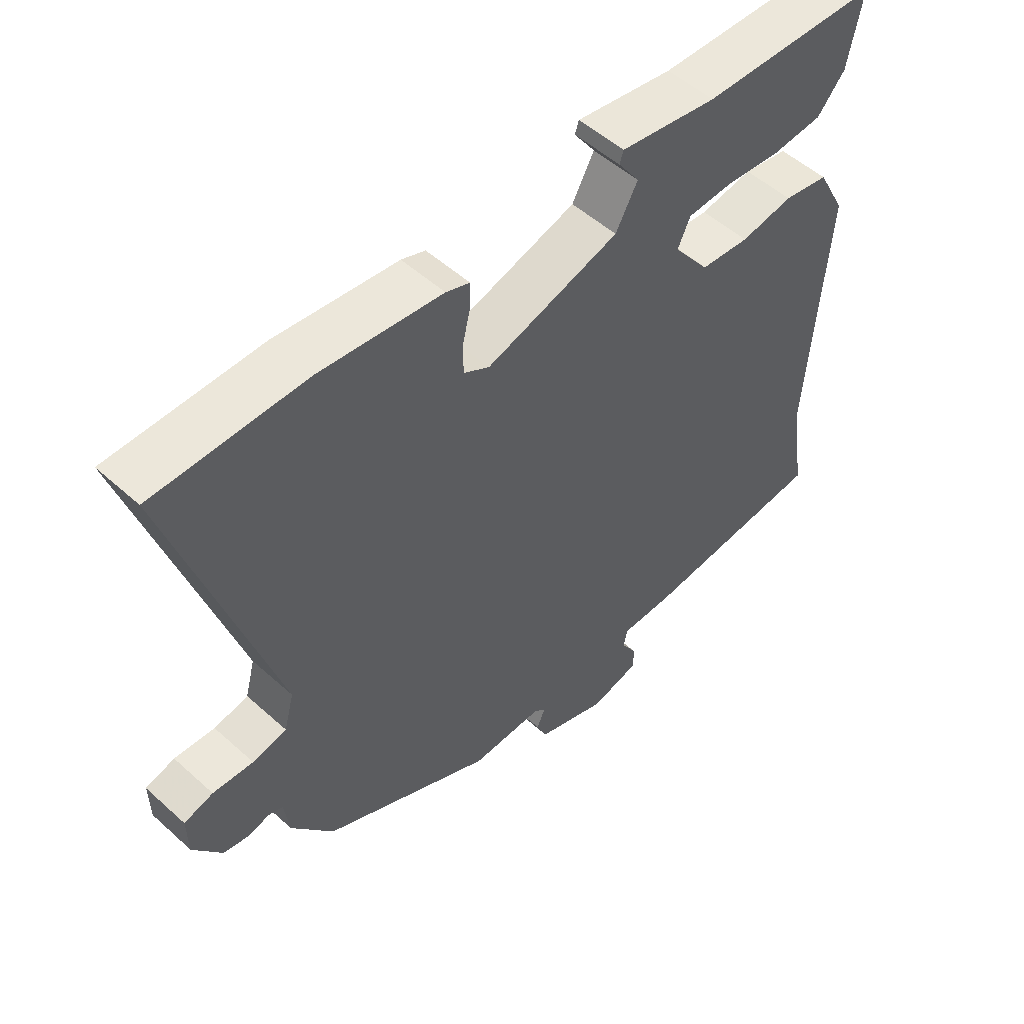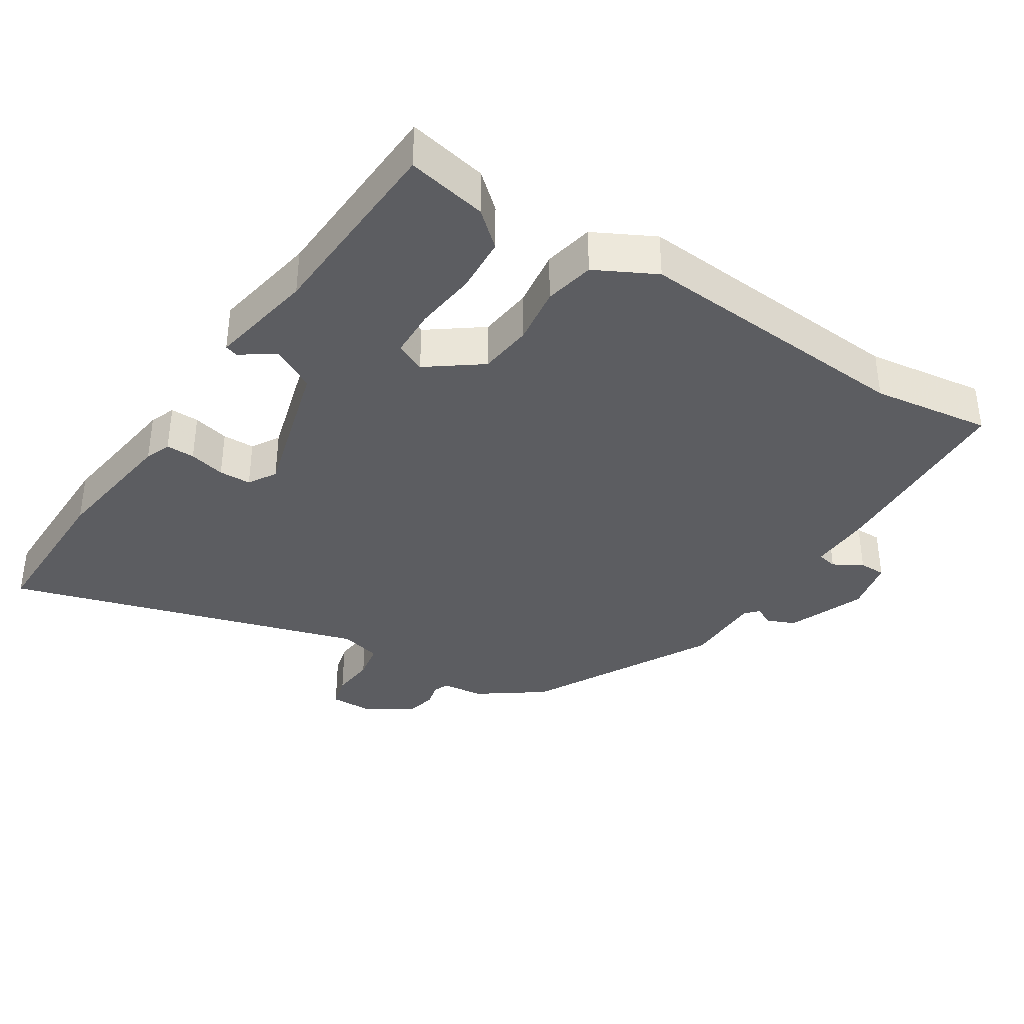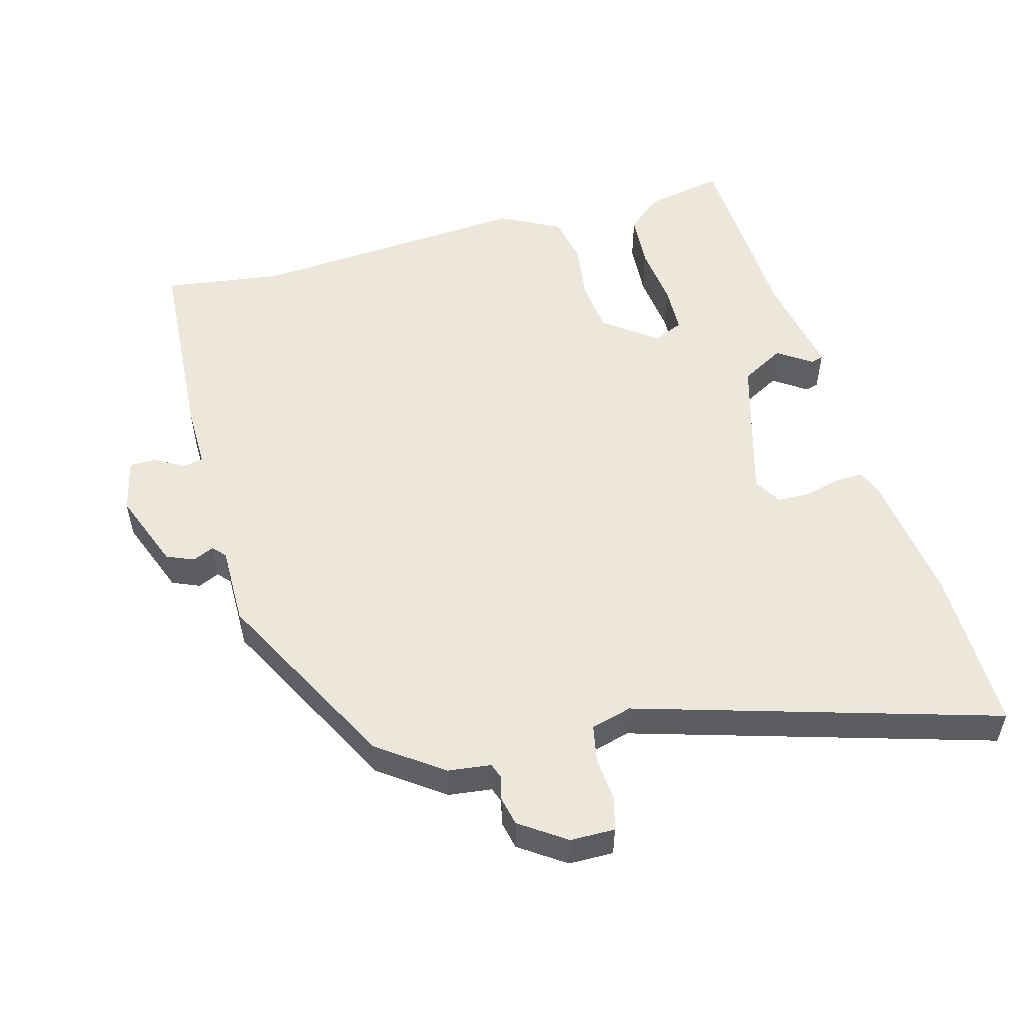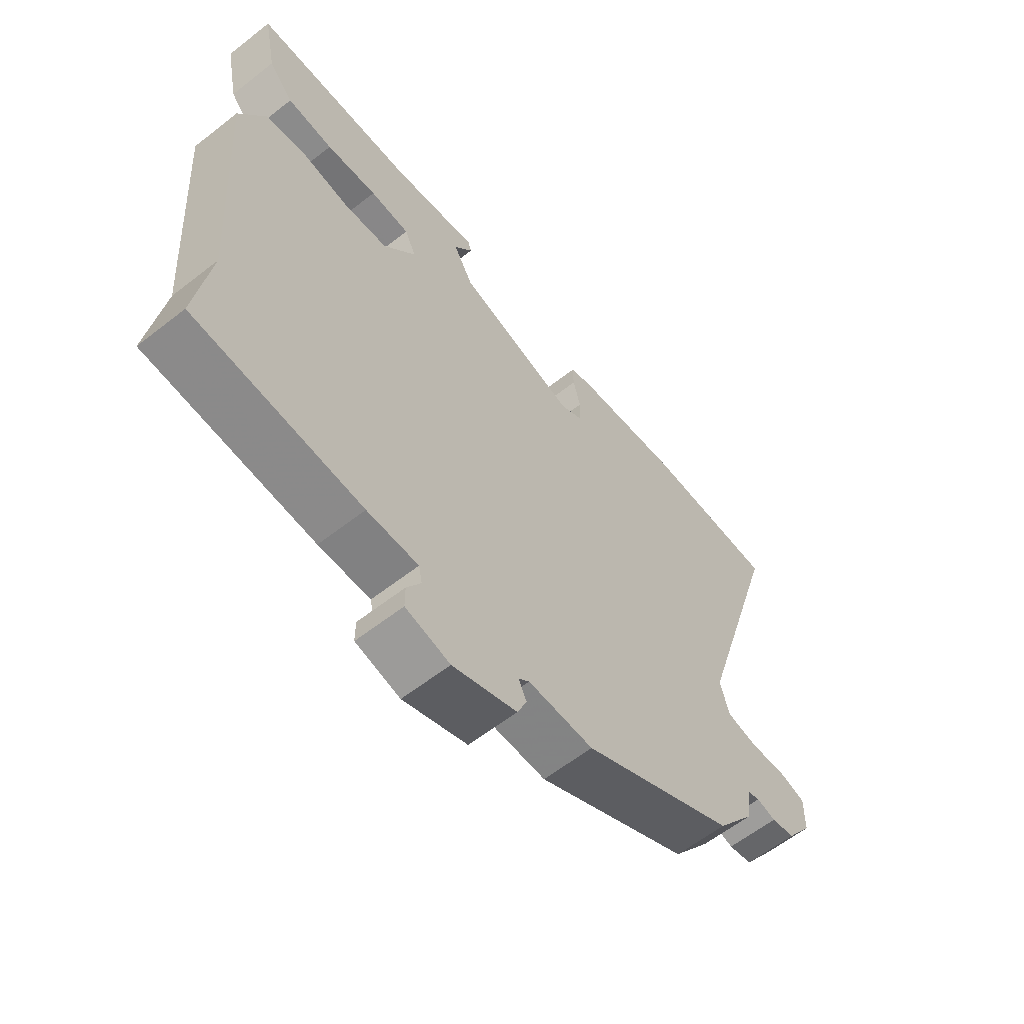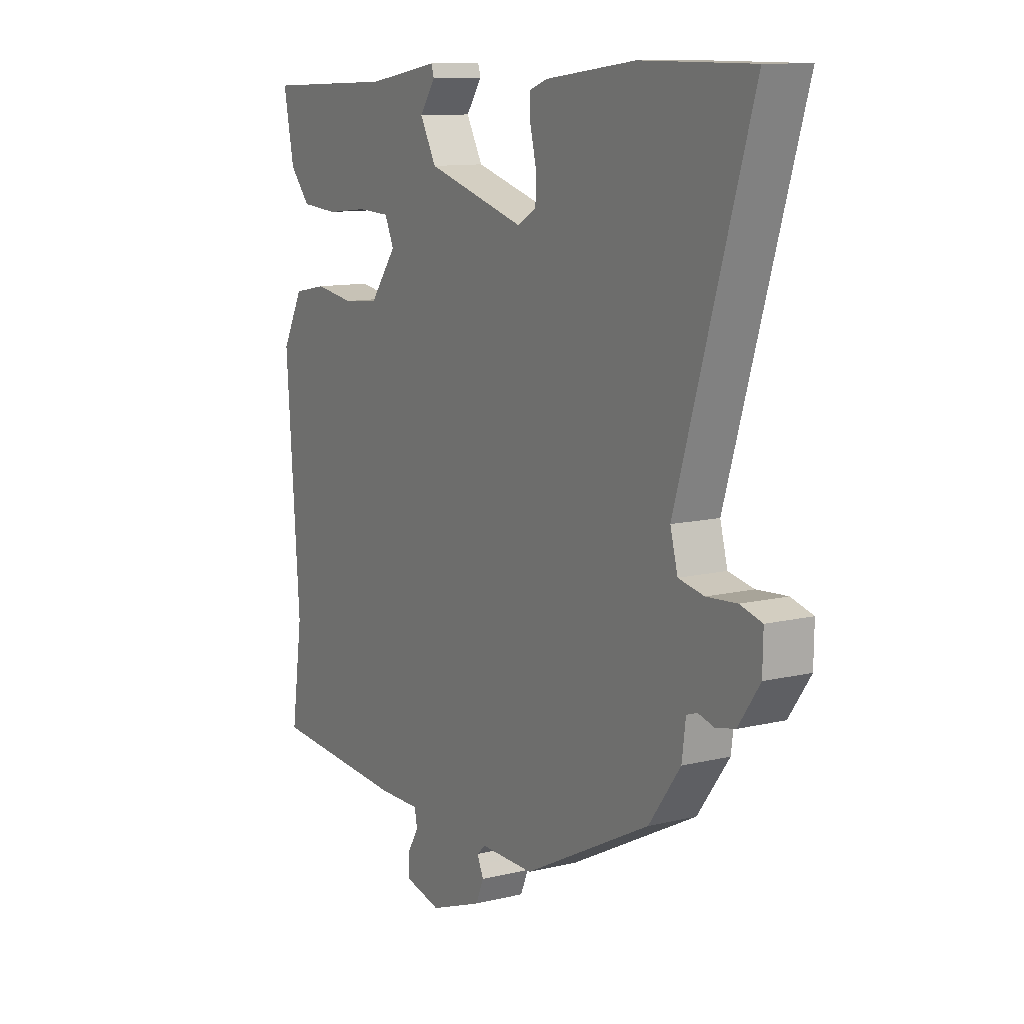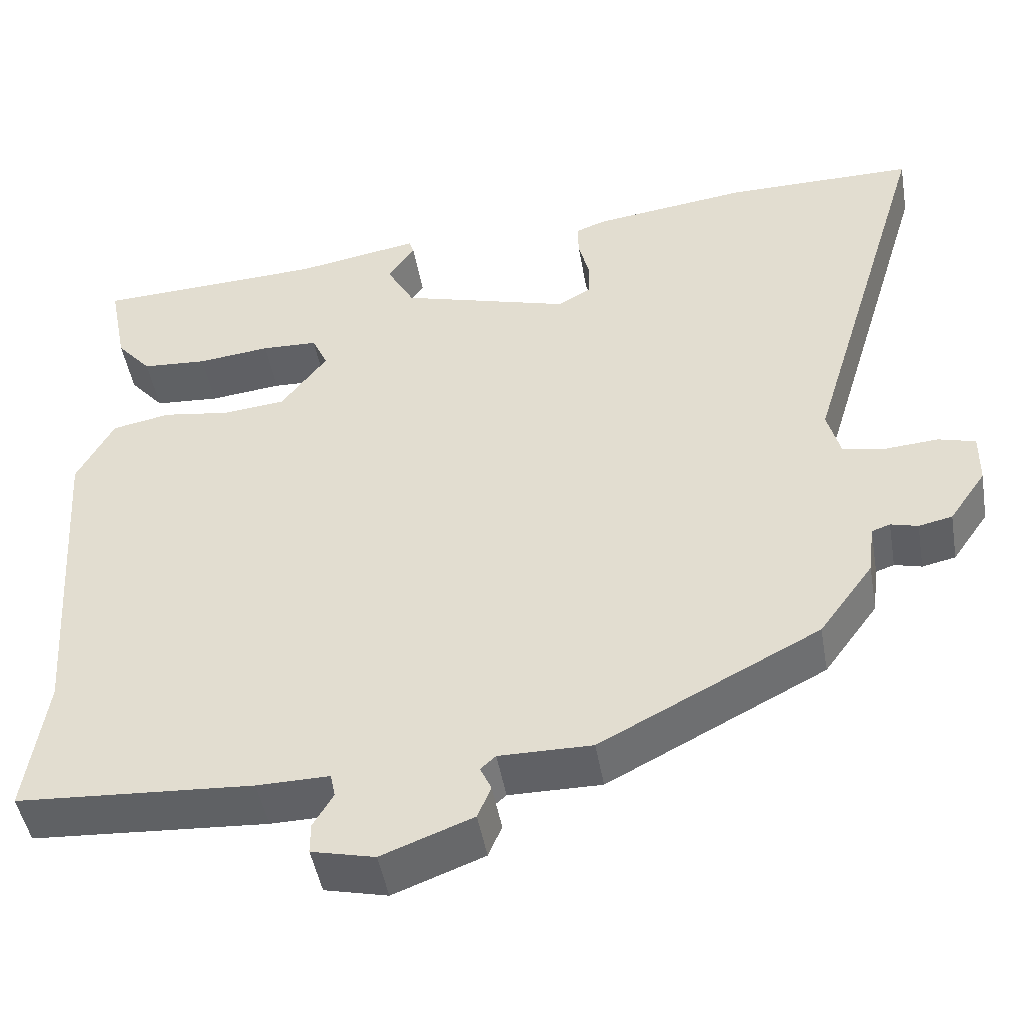
<metadata>
{"format":"obj","ext":"obj","renderer":"f3d","projection":"perspective","resolution":1024,"background":"white","views":[{"elev":52.6,"azim":-45.9,"up":"+Z"},{"elev":-36.4,"azim":56.9,"up":"+Y"},{"elev":52.9,"azim":-105.6,"up":"+Y"},{"elev":-60.9,"azim":128.6,"up":"+Z"},{"elev":11.3,"azim":-120.6,"up":"+Z"},{"elev":-47.4,"azim":-170.1,"up":"+Z"}]}
</metadata>
<code>
v 0.478 0.07 -0.345
v 0.503 0.07 -0.519
v 0.207 0.07 -0.539
v 0.116 0.07 -0.538
v 0.11 0.07 -0.568
v 0.135 0.07 -0.61
v 0.135 0.07 -0.649
v 0.056 0.07 -0.668
v -0.058 0.07 -0.625
v -0.075 0.07 -0.585
v -0.061 0.07 -0.554
v -0.08 0.07 -0.537
v -0.196 0.07 -0.538
v -0.47 0.07 -0.397
v -0.538 0.07 -0.304
v -0.546 0.07 -0.241
v -0.569 0.07 -0.233
v -0.603 0.07 -0.242
v -0.645 0.07 -0.233
v -0.691 0.07 -0.167
v -0.692 0.07 -0.102
v -0.645 0.07 -0.089
v -0.58 0.07 -0.094
v -0.525 0.07 -0.083
v -0.509 0.07 -0.023
v -0.668 0.07 0.5
v -0.428 0.07 0.5
v -0.233 0.07 0.475
v -0.195 0.07 0.461
v -0.196 0.07 0.419
v -0.209 0.07 0.366
v -0.208 0.07 0.319
v -0.167 0.07 0.295
v 0.047 0.07 0.357
v 0.082 0.07 0.421
v 0.048 0.07 0.47
v 0.054 0.07 0.489
v 0.21 0.07 0.462
v 0.497 0.07 0.45
v 0.474 0.07 0.334
v 0.43 0.07 0.283
v 0.348 0.07 0.277
v 0.257 0.07 0.287
v 0.186 0.07 0.284
v 0.166 0.07 0.24
v 0.224 0.07 0.163
v 0.303 0.07 0.155
v 0.388 0.07 0.168
v 0.461 0.07 0.154
v 0.507 0.07 0.067
v 0.478 0 -0.345
v 0.503 0 -0.519
v 0.207 0 -0.539
v 0.116 0 -0.538
v 0.11 0 -0.568
v 0.135 0 -0.61
v 0.135 0 -0.649
v 0.056 0 -0.668
v -0.058 0 -0.625
v -0.075 0 -0.585
v -0.061 0 -0.554
v -0.08 0 -0.537
v -0.196 0 -0.538
v -0.47 0 -0.397
v -0.538 0 -0.304
v -0.546 0 -0.241
v -0.569 0 -0.233
v -0.603 0 -0.242
v -0.645 0 -0.233
v -0.691 0 -0.167
v -0.692 0 -0.102
v -0.645 0 -0.089
v -0.58 0 -0.094
v -0.525 0 -0.083
v -0.509 0 -0.023
v -0.668 0 0.5
v -0.428 0 0.5
v -0.233 0 0.475
v -0.195 0 0.461
v -0.196 0 0.419
v -0.209 0 0.366
v -0.208 0 0.319
v -0.167 0 0.295
v 0.047 0 0.357
v 0.082 0 0.421
v 0.048 0 0.47
v 0.054 0 0.489
v 0.21 0 0.462
v 0.497 0 0.45
v 0.474 0 0.334
v 0.43 0 0.283
v 0.348 0 0.277
v 0.257 0 0.287
v 0.186 0 0.284
v 0.166 0 0.24
v 0.224 0 0.163
v 0.303 0 0.155
v 0.388 0 0.168
v 0.461 0 0.154
v 0.507 0 0.067
f 49 50 1
f 48 49 1
f 47 48 1
f 2 3 4
f 1 2 4
f 47 1 4
f 46 47 4
f 45 46 4 5
f 41 42 43
f 40 41 43
f 39 40 43
f 38 39 43
f 38 43 44
f 37 38 44
f 36 37 44
f 35 36 44
f 34 35 44 45
f 29 30 31
f 28 29 31
f 27 28 31
f 26 27 31
f 25 26 31
f 24 25 31 32
f 21 22 23
f 20 21 23
f 19 20 23
f 18 19 23
f 17 18 23
f 16 17 23 24
f 24 32 33
f 16 24 33
f 15 16 33
f 14 15 33
f 13 14 33
f 12 13 33
f 9 10 11
f 8 9 11
f 7 8 11
f 6 7 11
f 5 6 11
f 33 34 45
f 12 33 45
f 11 12 45
f 5 11 45
f 51 100 99
f 51 99 98
f 51 98 97
f 54 53 52
f 54 52 51
f 54 51 97
f 54 97 96
f 55 54 96 95
f 93 92 91
f 93 91 90
f 93 90 89
f 93 89 88
f 94 93 88
f 94 88 87
f 94 87 86
f 94 86 85
f 95 94 85 84
f 81 80 79
f 81 79 78
f 81 78 77
f 81 77 76
f 81 76 75
f 82 81 75 74
f 73 72 71
f 73 71 70
f 73 70 69
f 73 69 68
f 73 68 67
f 74 73 67 66
f 83 82 74
f 83 74 66
f 83 66 65
f 83 65 64
f 83 64 63
f 83 63 62
f 61 60 59
f 61 59 58
f 61 58 57
f 61 57 56
f 61 56 55
f 95 84 83
f 95 83 62
f 95 62 61
f 95 61 55
f 1 51 52 2
f 2 52 53 3
f 3 53 54 4
f 4 54 55 5
f 5 55 56 6
f 6 56 57 7
f 7 57 58 8
f 8 58 59 9
f 9 59 60 10
f 10 60 61 11
f 11 61 62 12
f 12 62 63 13
f 13 63 64 14
f 14 64 65 15
f 15 65 66 16
f 16 66 67 17
f 17 67 68 18
f 18 68 69 19
f 19 69 70 20
f 20 70 71 21
f 21 71 72 22
f 22 72 73 23
f 23 73 74 24
f 24 74 75 25
f 25 75 76 26
f 26 76 77 27
f 27 77 78 28
f 28 78 79 29
f 29 79 80 30
f 30 80 81 31
f 31 81 82 32
f 32 82 83 33
f 33 83 84 34
f 34 84 85 35
f 35 85 86 36
f 36 86 87 37
f 37 87 88 38
f 38 88 89 39
f 39 89 90 40
f 40 90 91 41
f 41 91 92 42
f 42 92 93 43
f 43 93 94 44
f 44 94 95 45
f 45 95 96 46
f 46 96 97 47
f 47 97 98 48
f 48 98 99 49
f 49 99 100 50
f 50 100 51 1

</code>
